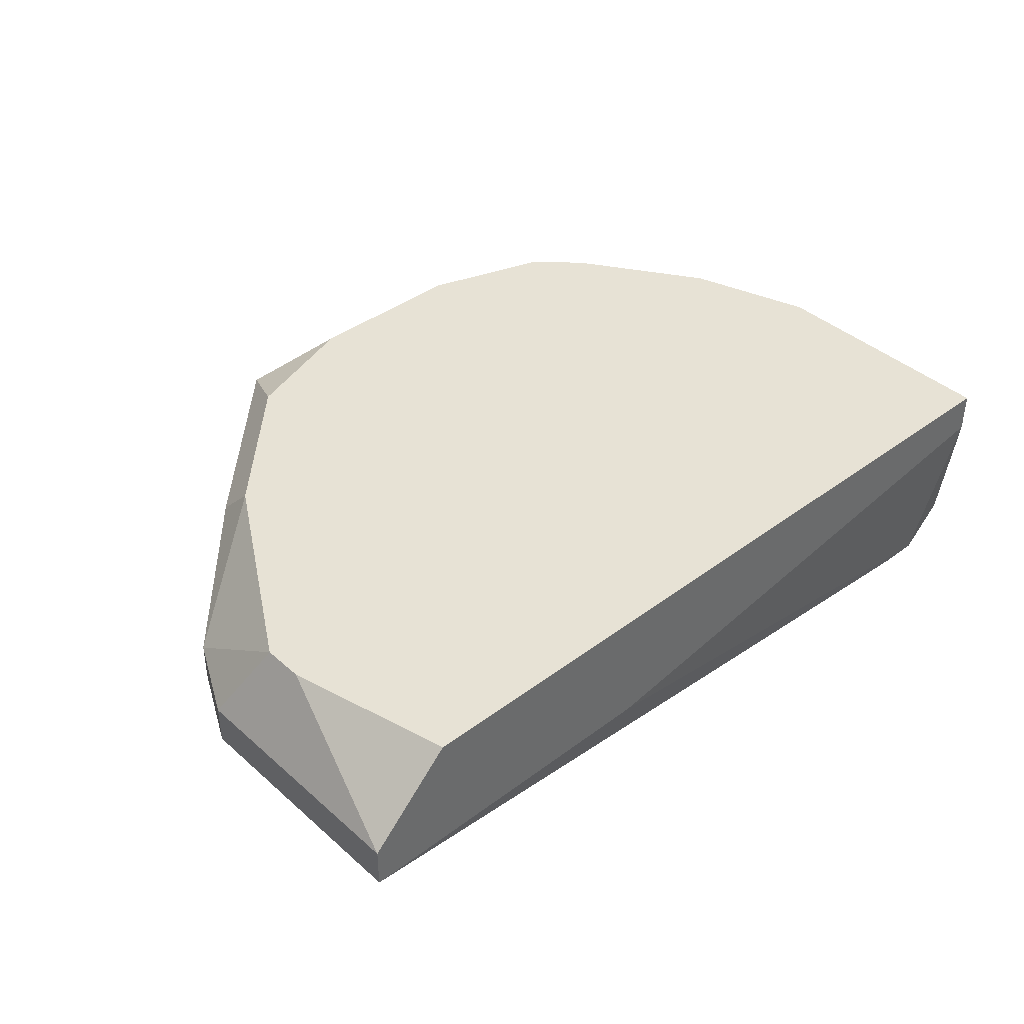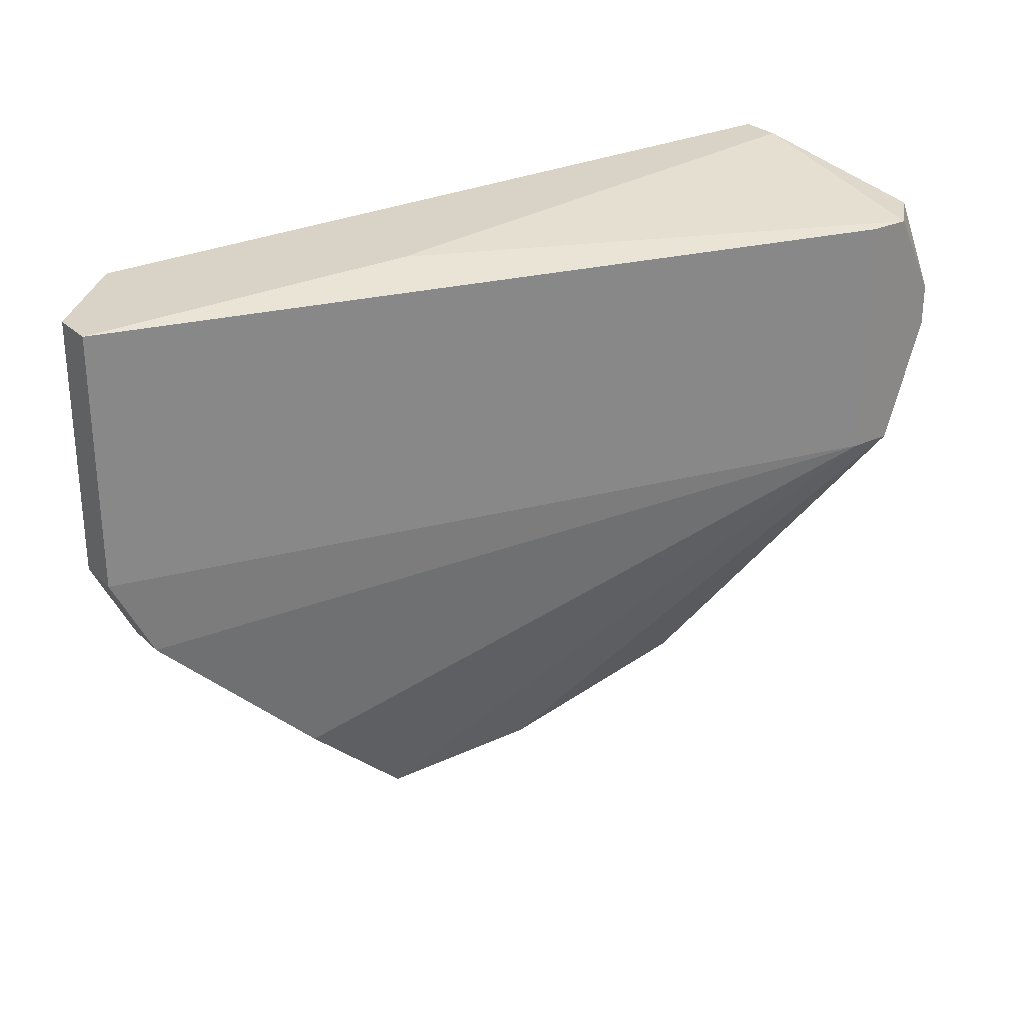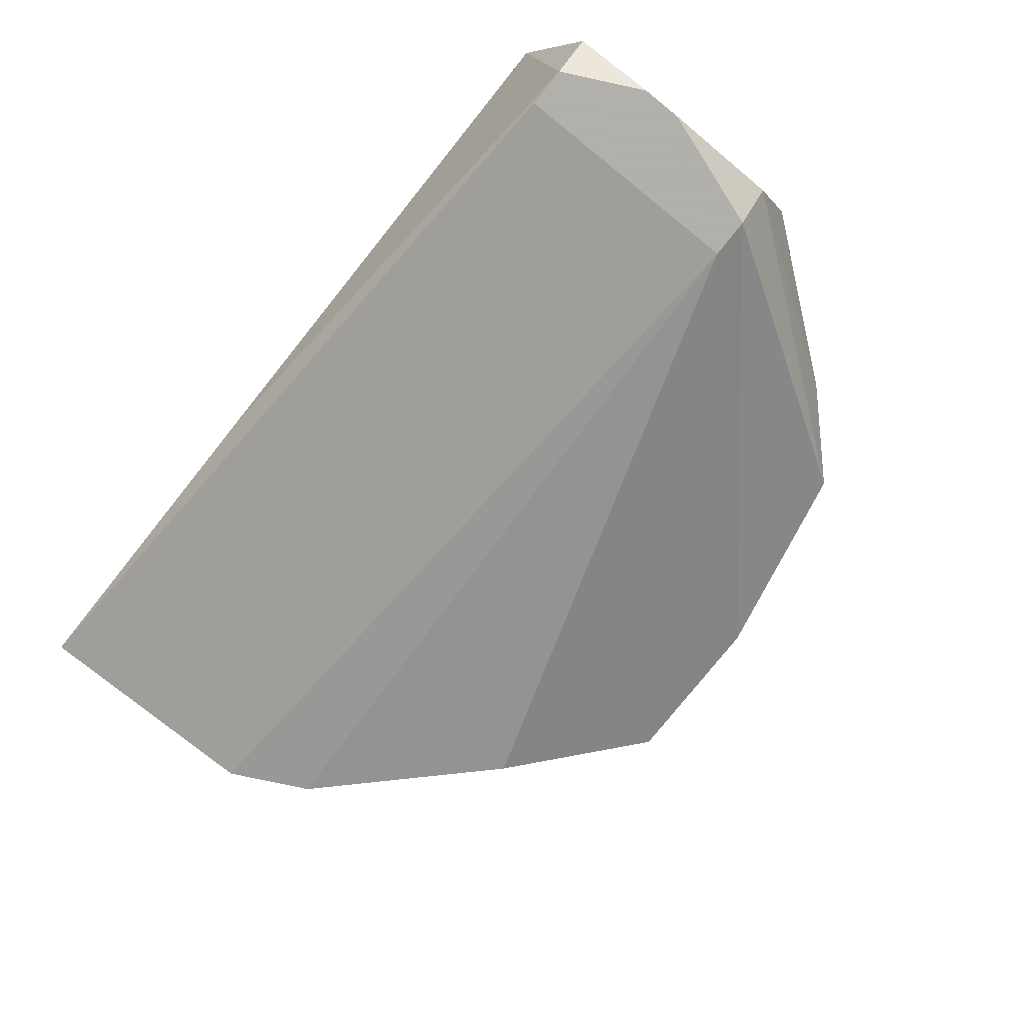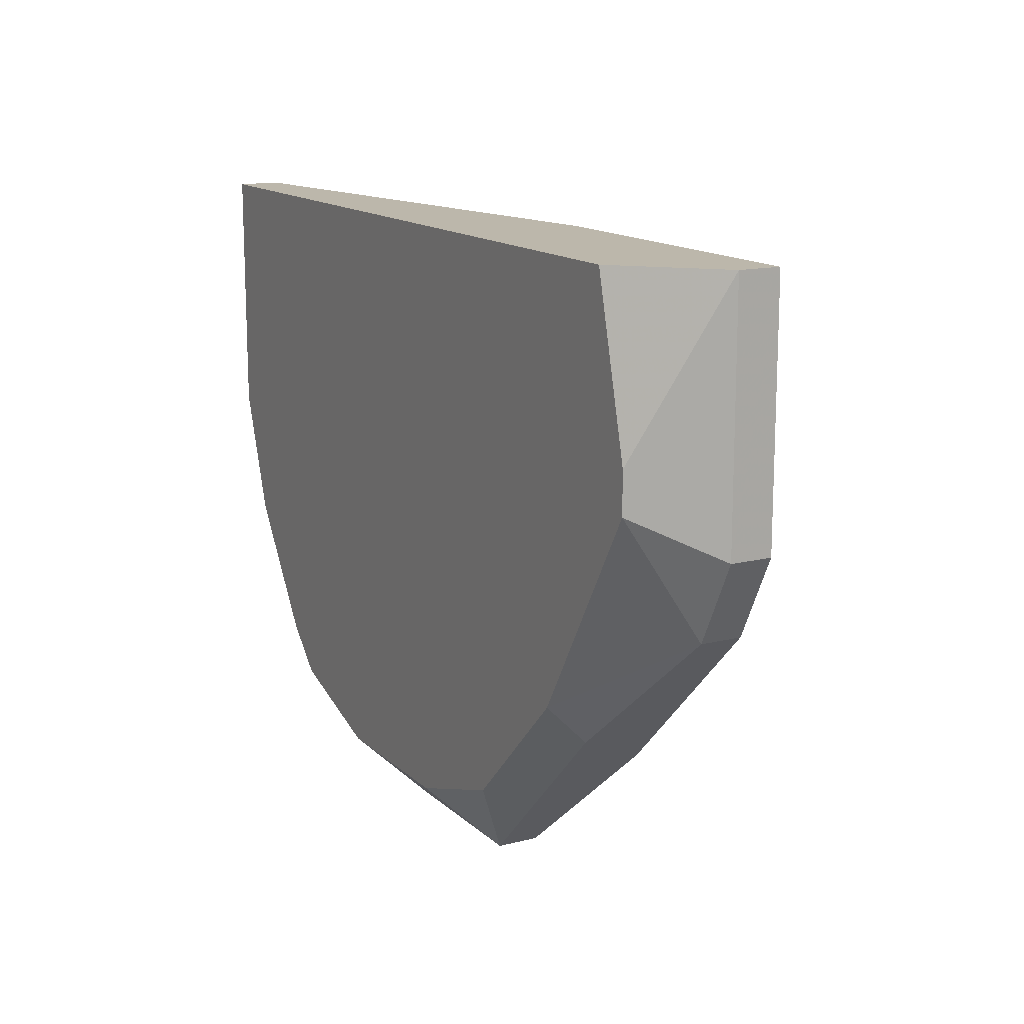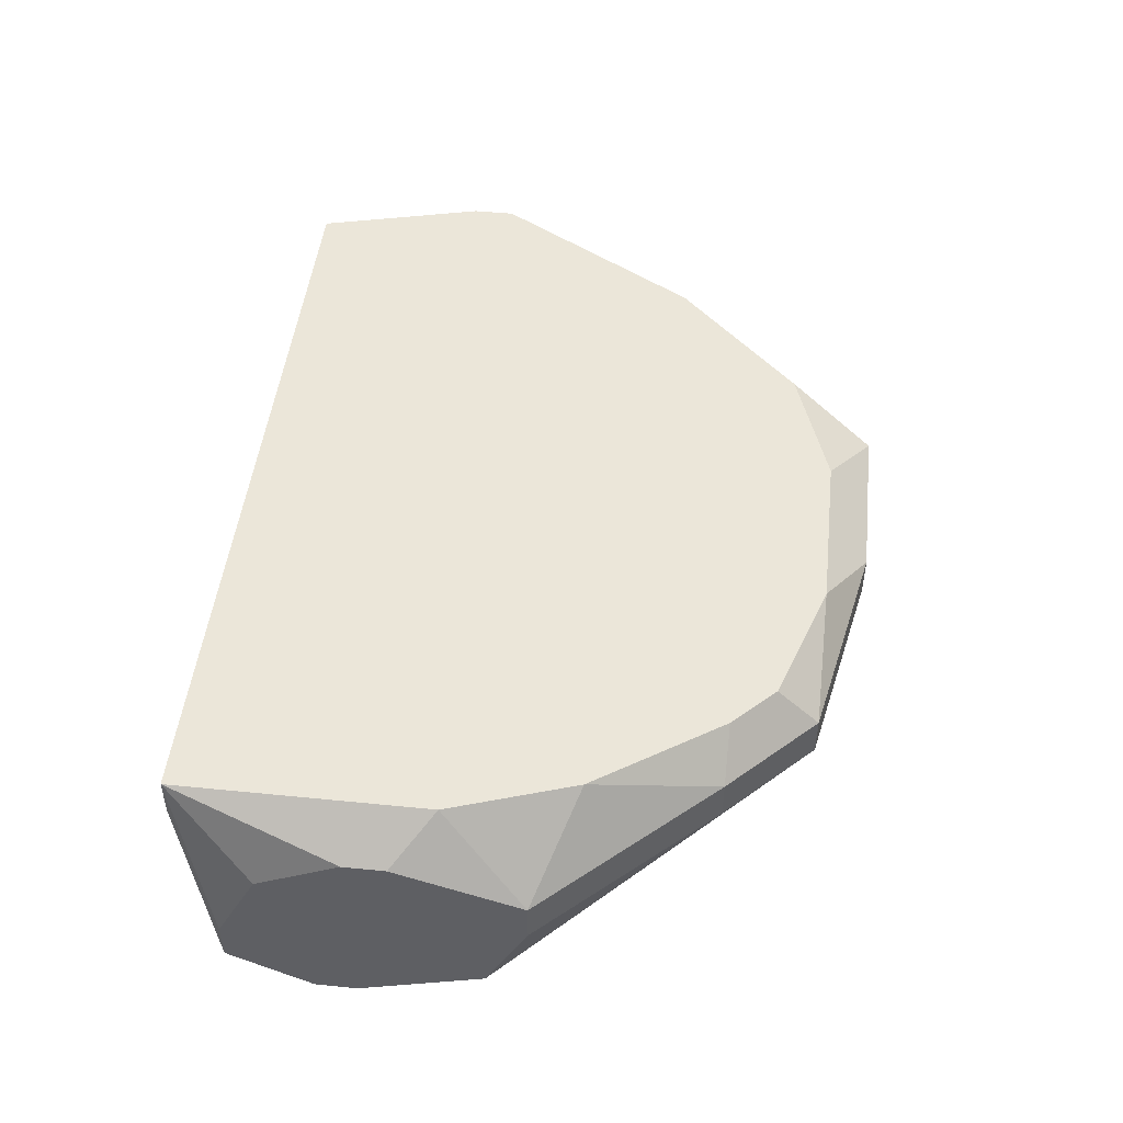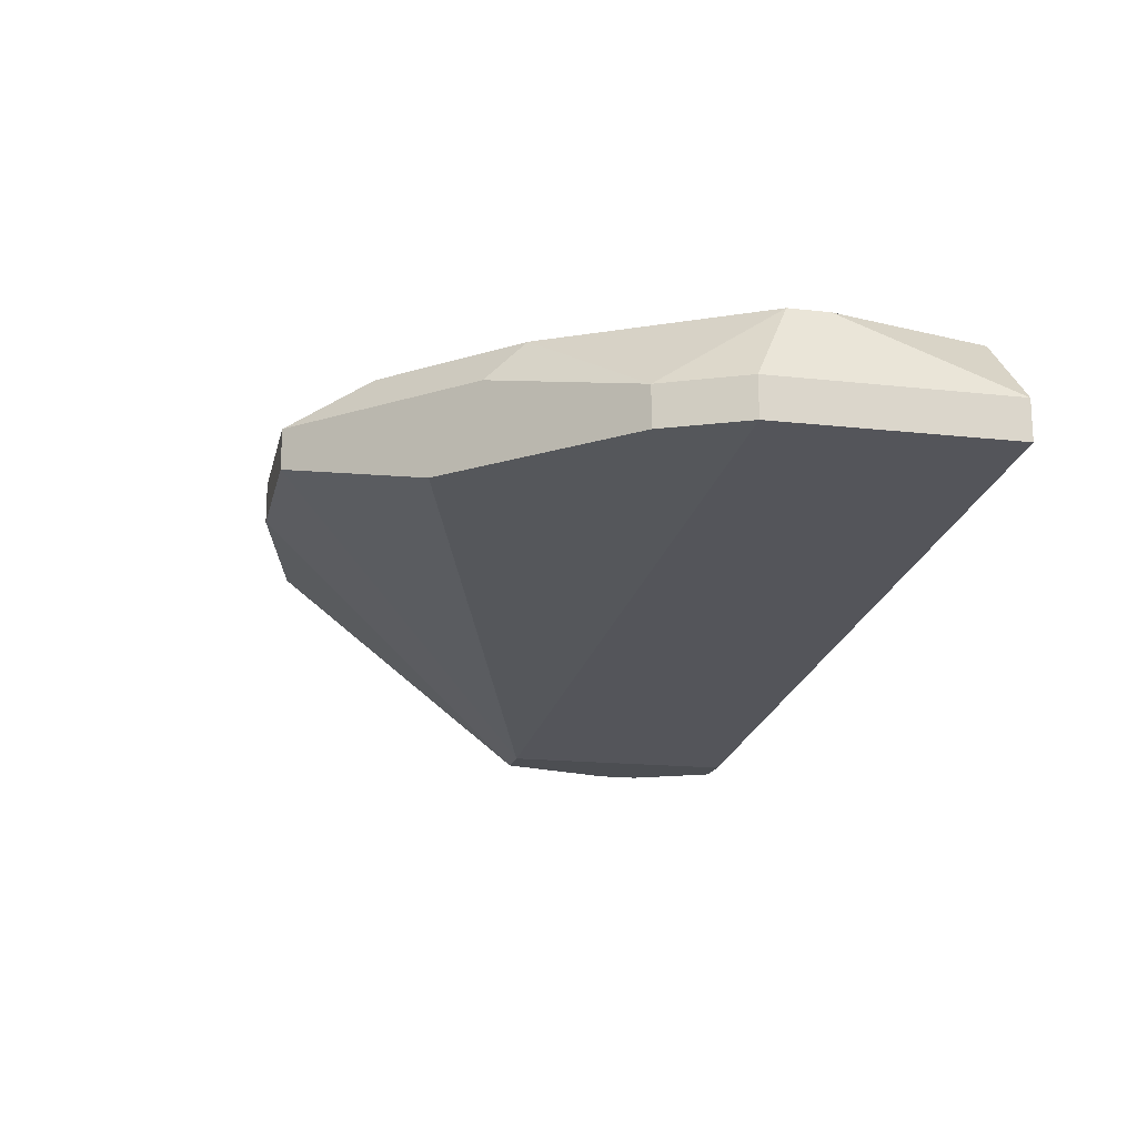
<metadata>
{"format":"obj","ext":"obj","renderer":"f3d","projection":"perspective","resolution":1024,"background":"white","views":[{"elev":40.2,"azim":-42.7,"up":"+Y"},{"elev":27.8,"azim":-35.6,"up":"+Z"},{"elev":-78.4,"azim":51.3,"up":"+Y"},{"elev":14.4,"azim":-119.0,"up":"+Z"},{"elev":48.0,"azim":96.4,"up":"+Y"},{"elev":-16.9,"azim":-102.7,"up":"+Y"}]}
</metadata>
<code>
v -0.02701 0.0199 -0.4121
v 0.0608 0.02788 -0.4041
v 0.0608 0.02788 -0.4081
v -0.02701 0.02389 -0.4121
v 0.0608 0.02389 -0.3961
v 0.0608 0.02389 -0.4201
v 0.0608 0.0199 -0.4201
v 0.0608 0.0159 -0.3921
v 0.0608 0.01191 -0.3921
v 0.0608 0.01191 -0.4161
v 0.0608 0.00792 -0.4001
v 0.0608 0.00792 -0.4041
v -0.02701 0.0199 -0.3881
v 0.05681 0.03187 -0.3881
v 0.05681 0.02788 -0.3881
v -0.02701 0.02389 -0.3881
v -0.02302 0.0199 -0.4201
v 0.05681 0.03187 -0.4121
v 0.05681 0.00792 -0.3921
v -0.02302 0.02389 -0.4201
v 0.05282 0.00792 -0.3921
v 0.05681 0.00792 -0.4161
v 0.05282 0.00792 -0.4161
v 0.05282 0.03187 -0.4241
v 0.04883 0.02788 -0.436
v 0.04883 0.02389 -0.436
v 0.04484 0.03187 -0.436
v 0.04084 0.03187 -0.44
v 0.04084 0.02788 -0.444
v 0.04084 0.02389 -0.444
v 0.02887 0.03187 -0.444
v 0.02089 0.02788 -0.448
v 0.02089 0.02389 -0.448
v 0.0129 0.03187 -0.444
v 0.00492 0.02788 -0.448
v 0.00492 0.02389 -0.448
v 0.0009283 0.03187 -0.44
v 0.00492 0.0199 -0.3881
v -0.007055 0.0199 -0.436
v -0.01105 0.03187 -0.428
v -0.01105 0.02788 -0.432
v -0.01903 0.03187 -0.3881
v -0.02302 0.03187 -0.4041
v -0.02302 0.03187 -0.4081
f 23 17 39
f 1 17 23
f 1 23 21
f 1 21 13
f 42 16 13
f 42 13 38
f 42 38 15
f 42 15 14
f 37 35 41
f 36 23 39
f 36 39 17
f 36 17 20
f 36 20 41
f 36 41 35
f 32 33 36
f 32 36 35
f 43 16 42
f 40 37 41
f 40 41 20
f 40 20 44
f 22 23 36
f 22 36 33
f 22 33 30
f 22 30 10
f 22 10 12
f 19 9 15
f 19 15 38
f 19 38 13
f 19 13 21
f 3 6 18
f 3 18 14
f 3 14 2
f 5 2 14
f 4 1 13
f 4 13 16
f 4 16 43
f 4 43 44
f 4 44 20
f 4 20 17
f 4 17 1
f 34 31 32
f 34 32 35
f 34 35 37
f 29 27 25
f 29 30 33
f 29 33 32
f 29 32 31
f 24 25 27
f 24 18 6
f 24 6 25
f 11 19 21
f 11 21 23
f 11 23 22
f 11 22 12
f 11 9 19
f 8 5 14
f 8 14 15
f 8 15 9
f 8 9 11
f 8 11 12
f 8 12 10
f 8 10 7
f 8 7 6
f 8 6 3
f 8 3 2
f 8 2 5
f 28 29 31
f 28 31 34
f 28 34 37
f 28 37 40
f 28 40 44
f 28 44 43
f 28 43 42
f 28 42 14
f 28 14 18
f 28 18 24
f 28 24 27
f 28 27 29
f 26 7 10
f 26 10 30
f 26 30 29
f 26 29 25
f 26 25 6
f 26 6 7

</code>
